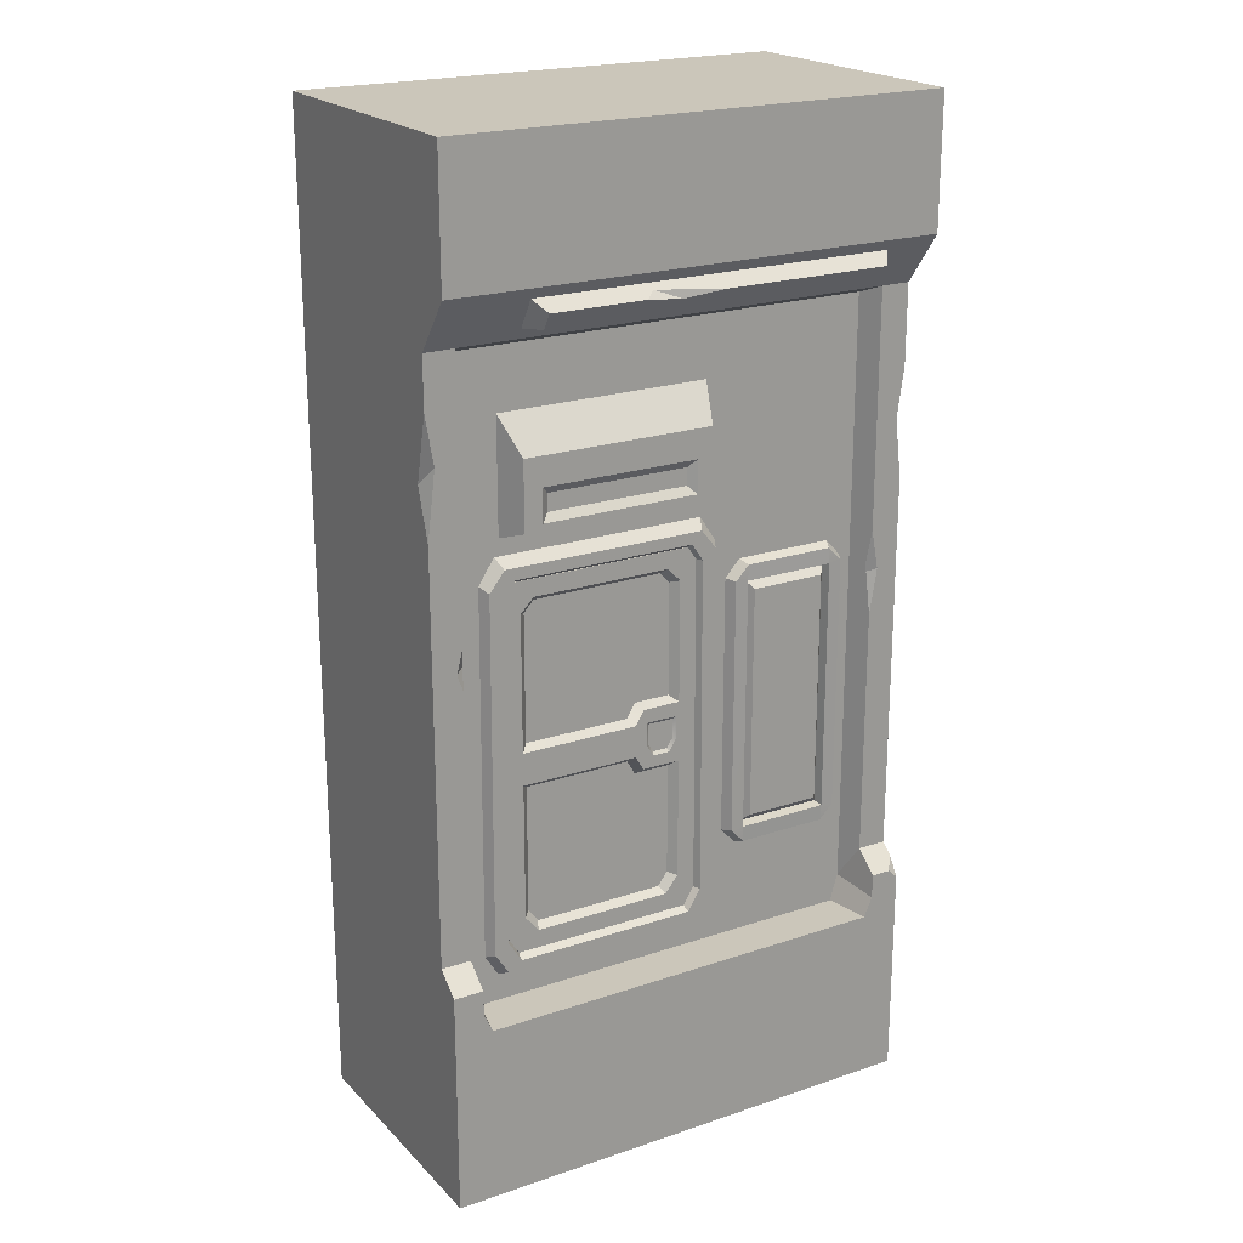
<metadata>
{"format":"obj","ext":"obj","renderer":"f3d","projection":"perspective","resolution":1024,"background":"white","views":[{"elev":21.2,"azim":-31.1,"up":"+Y"}]}
</metadata>
<code>
v 0 400 -72.04
v 250 400 -72.04
v 250 345.2 -72.04
v 0 345.2 -72.04
v 250 -0.4559 -72.04
v 0 -0.4559 -72.04
v 250 -100 -72.04
v 0 -100 -72.04
v 58.78 81.6 -29.93
v 115.6 81.6 -29.93
v 58.78 96.94 -29.93
v 115.6 96.94 -29.93
v 58.78 96.94 -57.86
v 115.6 96.94 -57.86
v 58.78 81.6 -57.86
v 115.6 81.6 -57.86
v 78.74 73.45 -51
v 95.6 73.45 -51
v 95.6 73.45 -39.91
v 78.74 73.45 -39.91
v 78.74 21.5 -51
v 95.6 21.5 -51
v 95.6 21.5 -39.91
v 78.74 21.5 -39.91
v 67.77 11.93 -55.35
v 106.6 11.93 -55.35
v 106.6 11.93 -35.55
v 67.77 11.93 -35.55
v 67.77 4.19 -55.35
v 106.6 4.19 -55.35
v 106.6 4.19 -35.55
v 67.77 4.19 -35.55
v 62.36 85.51 -25.5
v 112 85.51 -25.5
v 112 96.94 -25.5
v 62.36 96.94 -25.5
v 62.36 96.94 -62.29
v 112 96.94 -62.29
v 112 85.51 -62.29
v 62.36 85.51 -62.29
v 61.25 96.94 -32.51
v 113.1 96.94 -32.51
v 113.1 96.94 -55.28
v 61.25 96.94 -55.28
v 65.49 96.94 -28.11
v 108.9 96.94 -28.11
v 108.9 96.94 -59.68
v 65.49 96.94 -59.68
v 62.95 87.67 -33.25
v 111.4 87.67 -33.25
v 111.4 87.67 -54.53
v 62.95 87.67 -54.53
v 66.91 87.67 -29.15
v 107.4 87.67 -29.15
v 107.4 87.67 -58.64
v 66.91 87.67 -58.64
v 81.98 87.67 -44.54
v 92.36 87.67 -44.54
v 92.36 87.67 -51.15
v 81.98 87.67 -51.15
v 83.52 87.67 -42.68
v 90.82 87.67 -42.68
v 90.82 87.67 -53
v 83.52 87.67 -53
v 83.8 87.67 -45.69
v 90.55 87.67 -45.69
v 90.55 87.67 -49.99
v 83.8 87.67 -49.99
v 84.8 87.67 -44.49
v 89.54 87.67 -44.49
v 89.54 87.67 -51.2
v 84.8 87.67 -51.2
v 84.98 87.5 -56.7
v 89.36 87.5 -56.7
v 84.98 114.2 -56.7
v 89.36 114.2 -56.7
v 84.98 114.2 -59.73
v 89.36 114.2 -59.73
v 84.98 87.5 -59.73
v 89.36 87.5 -59.73
v 84.98 121.1 -55.36
v 89.36 121.1 -55.36
v 89.36 123.9 -57.31
v 84.98 123.9 -57.31
v 84.98 123 -50.99
v 89.36 123 -50.99
v 89.36 126.6 -51.2
v 84.98 126.6 -51.2
v 84.98 121.6 -46.64
v 89.36 121.6 -46.64
v 89.36 124.1 -44.46
v 84.98 124.1 -44.46
v 84.98 116.8 -45.52
v 89.36 116.8 -45.52
v 89.36 117.8 -42.61
v 84.98 117.8 -42.61
v 83.79 115.9 -46.15
v 90.55 115.9 -46.15
v 90.55 117.1 -41.58
v 83.79 117.1 -41.58
v 83.79 113.5 -45.76
v 90.55 113.5 -45.76
v 90.55 114.7 -41.19
v 83.79 114.7 -41.19
v 62.36 93.01 -62.29
v 58.78 93.01 -57.86
v 58.78 93.01 -29.93
v 62.36 93.01 -25.5
v 112 93.01 -25.5
v 115.6 93.01 -29.93
v 115.6 93.01 -57.86
v 112 93.01 -62.29
v 62.36 89.21 -62.29
v 58.78 89.21 -57.86
v 58.78 89.21 -29.93
v 62.36 89.21 -25.5
v 112 89.21 -25.5
v 115.6 89.21 -29.93
v 115.6 89.21 -57.86
v 112 89.21 -62.29
v 195 4.19 -42.87
v 171 4.19 -42.87
v 154.1 4.19 -27.72
v 154.1 4.19 -6.285
v 171 4.19 8.871
v 195 4.19 8.871
v 211.9 4.19 -6.285
v 211.9 4.19 -27.72
v 196.9 57.91 -47.04
v 169.1 57.91 -47.04
v 149.5 57.91 -29.45
v 149.5 57.91 -4.557
v 169.1 57.91 13.04
v 196.9 57.91 13.04
v 216.5 57.91 -4.557
v 216.5 57.91 -29.45
v 183 4.19 -17
v 169.1 43.95 -47.04
v 149.5 43.95 -29.45
v 149.5 43.95 -4.557
v 169.1 43.95 13.04
v 196.9 43.95 13.04
v 216.5 43.95 -4.557
v 216.5 43.95 -29.45
v 196.9 43.95 -47.04
v 171 11.24 -42.87
v 154.1 11.24 -27.72
v 154.1 11.24 -6.285
v 171 11.24 8.871
v 195 11.24 8.871
v 211.9 11.24 -6.285
v 211.9 11.24 -27.72
v 195 11.24 -42.87
v 201.7 30.31 -23.94
v 201.7 30.31 -10.06
v 190.7 30.31 -0.2389
v 175.3 30.31 -0.2389
v 164.3 30.31 -10.06
v 164.3 30.31 -23.94
v 175.3 30.31 -33.76
v 190.7 30.31 -33.76
v 192.2 57.91 -36.85
v 173.8 57.91 -36.85
v 160.9 57.91 -25.22
v 160.9 57.91 -8.779
v 173.8 57.91 2.848
v 192.2 57.91 2.848
v 205.1 57.91 -8.779
v 205.1 57.91 -25.22
v 191.1 54.47 -34.6
v 174.9 54.47 -34.6
v 183 54.47 -17
v 163.4 54.47 -24.29
v 163.4 54.47 -9.711
v 174.9 54.47 0.598
v 191.1 54.47 0.598
v 202.6 54.47 -9.711
v 202.6 54.47 -24.29
v 228.7 54.36 -4.557
v 228.7 54.36 -29.45
v 228.7 77.62 -4.557
v 228.7 77.62 -29.45
v 216.5 77.62 -29.45
v 216.5 77.62 -4.557
v 231.8 84.14 4.435
v 231.8 84.14 -38.44
v 212.1 84.13 -38.44
v 212.1 84.13 4.435
v 231.8 114.8 4.435
v 231.8 114.8 -38.44
v 212.1 114.8 -38.44
v 212.1 114.8 4.435
v 229 120.6 -0.8973
v 229 120.6 -33.11
v 214.8 120.6 -33.11
v 214.8 120.6 -0.8973
v 175 15.88 -34.24
v 163.8 15.88 -24.14
v 163.8 15.88 -9.86
v 175 15.88 0.2403
v 191 15.88 0.2403
v 202.2 15.88 -9.86
v 202.2 15.88 -24.14
v 191 15.88 -34.24
v 212.1 105.3 -24.33
v 212.1 105.3 -34.29
v 212.1 111.3 -24.33
v 212.1 111.3 -34.29
v 216.5 53.72 -29.45
v 196.9 53.72 -47.04
v 169.1 53.72 -47.04
v 149.5 53.72 -29.45
v 149.5 53.72 -4.557
v 169.1 53.72 13.04
v 196.9 53.72 13.04
v 216.5 53.72 -4.557
v 216.5 49.81 -29.45
v 196.9 49.81 -47.04
v 169.1 49.81 -47.04
v 149.5 49.81 -29.45
v 149.5 49.81 -4.557
v 169.1 49.81 13.04
v 196.9 49.81 13.04
v 216.5 49.81 -4.557
v 152.9 197.9 27.38
v 29.44 197.9 27.38
v 145.3 209.2 27.38
v 36.79 209.2 27.38
v 34.97 4.19 27.38
v 147.1 4.19 27.38
v 152.9 14.15 27.38
v 28.45 14.15 27.38
v 45.32 197.2 28.69
v 136.7 197.2 28.69
v 40.81 190.7 28.69
v 40.01 21.17 28.69
v 45.32 12.62 28.69
v 136.7 12.62 28.69
v 142 21.17 28.69
v 141.2 190.7 28.69
v 39.72 205.2 24.91
v 142.3 205.2 24.91
v 44.92 199.5 24.91
v 137.1 199.5 24.91
v 32.04 195.3 24.91
v 39.1 190.7 24.91
v 31.09 16.7 24.91
v 38.26 21.17 24.91
v 38 5.921 24.91
v 44.92 10.34 24.91
v 144.1 5.921 24.91
v 137.1 10.34 24.91
v 151 16.7 24.91
v 143.8 21.17 24.91
v 150 195.3 24.91
v 143 190.7 24.91
v 230.6 4.19 27.38
v 230.6 304.7 27.38
v 19.41 304.7 27.38
v 19.41 4.19 27.38
v 152.6 197.9 36.47
v 29.44 197.9 36.47
v 144.7 209.9 36.47
v 37.4 209.9 36.47
v 34.97 3.53 36.47
v 147.1 3.53 36.47
v 153.6 14.15 36.47
v 28.45 14.15 36.47
v 45.32 197.2 38
v 136.7 197.2 38
v 40.81 190.7 38
v 40.01 21.17 38
v 45.32 12.62 38
v 136.7 12.62 38
v 142 21.17 38
v 141.2 190.7 38
v 39.72 205.2 41.78
v 142.3 205.2 41.78
v 44.92 199.5 41.78
v 137.1 199.5 41.78
v 32.04 195.3 41.78
v 39.1 190.7 41.78
v 31.09 16.7 41.78
v 38.26 21.17 41.78
v 38 5.921 41.78
v 44.92 10.34 41.78
v 144.1 5.921 41.78
v 137.1 10.34 41.78
v 151 16.7 41.78
v 143.8 21.17 41.78
v 150 195.3 41.78
v 143 190.7 41.78
v 230.6 3.53 36.47
v 230.6 304.7 36.47
v 19.41 304.7 36.47
v 19.41 3.53 36.47
v 23.44 -10.33 36.47
v 226.6 -10.33 36.47
v 19.41 4.19 -61.81
v 230.6 4.19 -61.81
v 230.6 304.7 -61.81
v 19.41 304.7 -61.81
v 0 335.1 67.53
v 250 335.1 67.53
v 250 400 67.53
v 0 400 67.53
v 0 11.91 59.99
v 245.1 11.91 59.99
v 0 -100 59.99
v 250 -100 59.99
v 235.1 21.95 48.21
v 235.1 309.2 48.21
v 250 21.95 48.21
v 250 309.2 48.21
v 14.95 21.95 48.21
v 14.95 309.2 48.21
v 0 309.2 48.21
v 0 21.95 48.21
v 250 345.2 67.53
v 0 345.2 67.53
v 0 -0.4559 59.99
v 250 -0.4559 59.99
v 0 113 48.21
v 14.95 155.3 48.21
v 14.95 175.9 48.21
v 11.89 163.6 48.21
v 16.13 165.8 45.1
v 0 225.8 48.21
v 0 250.3 40.12
v 0 283.8 48.21
v 4.053 259.2 48.21
v 250 7.362 59.99
v 250 17.11 53.9
v 235.1 148.1 48.21
v 235.1 190.7 48.21
v 233.6 179.2 44.5
v 238.9 170.9 48.21
v 233.6 168.9 44.5
v 250 215.1 48.21
v 250 269.5 48.21
v 246.5 244.2 48.21
v 250 245 42.33
v 44.18 314.8 52.38
v 225 314.8 52.38
v 224.8 329.8 63.6
v 42.64 329.8 63.6
v 48.42 316.1 64.13
v 47.7 324.3 70.31
v 220.3 316.1 64.13
v 220.1 324.3 70.31
v 95.08 324.3 70.31
v 134.9 324.3 70.31
v 100.1 327.3 66.69
v 113.7 322.2 68.73
v 74.85 345.2 67.53
v 27.07 345.2 67.53
v 36.2 351.8 67.53
v 14.95 11.91 59.99
v 14.95 -0.4559 59.99
v 235.1 11.91 59.99
v 235.1 -0.4559 59.99
v 230.6 -10.33 59.99
v 19.41 -10.33 59.99
v 152.9 4.19 27.38
v 152.9 4.19 -61.81
v 152.9 304.7 -61.81
v 152.9 304.7 27.38
v 161.8 4.19 27.38
v 161.8 4.19 -61.81
v 161.8 304.7 -61.81
v 161.8 304.7 27.38
v 160.3 9.526 24.38
v 160.3 9.526 -58.81
v 154.4 9.526 -58.81
v 154.4 9.526 24.38
v 160.3 299.4 -58.81
v 154.4 299.4 -58.81
v 160.3 299.4 24.38
v 154.4 299.4 24.38
v 147 274.8 36.47
v 39.89 274.8 36.47
v 39.89 218.3 36.47
v 147 218.3 36.47
v 141.7 257.3 50.49
v 45.19 257.3 50.49
v 45.19 223.3 50.49
v 141.7 223.3 50.49
v 134.1 243 50.49
v 54.43 243 50.49
v 54.43 226.5 50.49
v 134.1 226.5 50.49
v 130.2 239.1 47.49
v 58.35 239.1 47.49
v 58.35 230.4 47.49
v 130.2 230.4 47.49
v 216.8 38.38 36.47
v 216.8 185.7 36.47
v 166.7 185.7 36.47
v 166.7 38.38 36.47
v 172.7 89.59 41.11
v 210.9 89.59 41.11
v 210.9 170.7 41.11
v 172.7 170.7 41.11
v 214.3 174.9 36.68
v 169.3 174.9 36.68
v 214.3 49.24 36.68
v 169.3 49.24 36.68
v 210.9 53.39 41.11
v 172.7 53.39 41.11
v 172.7 76.86 41.11
v 210.9 76.86 41.11
v 159.1 46.91 36.47
v 159.1 177.2 36.47
v 224.5 46.91 36.47
v 224.5 177.2 36.47
v 214.8 183.7 41.46
v 168.8 183.7 41.46
v 168.4 175.8 41.67
v 215.2 175.8 41.67
v 214.8 40.39 41.46
v 168.8 40.39 41.46
v 215.2 48.3 41.67
v 168.4 48.3 41.67
v 221.8 47.65 41.46
v 161.8 176.5 41.46
v 161.8 47.65 41.46
v 221.8 176.5 41.46
f 1 2 3 4
f 4 3 5 6
f 6 5 7 8
f 108 109 35 36
f 65 66 67 68
f 37 38 112 105
f 29 30 31 32
f 110 111 14 12
f 106 107 11 13
f 15 16 18 17
f 16 10 19 18
f 10 9 20 19
f 9 15 17 20
f 17 18 22 21
f 18 19 23 22
f 19 20 24 23
f 20 17 21 24
f 21 22 26 25
f 22 23 27 26
f 23 24 28 27
f 24 21 25 28
f 25 26 30 29
f 26 27 31 30
f 27 28 32 31
f 28 25 29 32
f 9 10 34 33
f 109 110 12 35
f 66 65 69 70
f 11 107 108 36
f 68 67 71 72
f 14 111 112 38
f 16 15 40 39
f 105 106 13 37
f 12 14 43 42
f 13 11 41 44
f 11 36 45 41
f 36 35 46 45
f 35 12 42 46
f 14 38 47 43
f 38 37 48 47
f 37 13 44 48
f 42 43 51 50
f 44 41 49 52
f 41 45 53 49
f 45 46 54 53
f 46 42 50 54
f 43 47 55 51
f 47 48 56 55
f 48 44 52 56
f 50 51 59 58
f 52 49 57 60
f 49 53 61 57
f 53 54 62 61
f 54 50 58 62
f 51 55 63 59
f 55 56 64 63
f 56 52 60 64
f 58 59 67 66
f 60 57 65 68
f 57 61 69 65
f 61 62 70 69
f 62 58 66 70
f 59 63 71 67
f 63 64 72 71
f 64 60 68 72
f 73 74 76 75
f 101 102 103 104
f 77 78 80 79
f 74 80 78 76
f 79 73 75 77
f 75 76 82 81
f 76 78 83 82
f 78 77 84 83
f 77 75 81 84
f 81 82 86 85
f 82 83 87 86
f 83 84 88 87
f 84 81 85 88
f 85 86 90 89
f 86 87 91 90
f 87 88 92 91
f 88 85 89 92
f 89 90 94 93
f 90 91 95 94
f 91 92 96 95
f 92 89 93 96
f 93 94 98 97
f 94 95 99 98
f 95 96 100 99
f 96 93 97 100
f 97 98 102 101
f 98 99 103 102
f 99 100 104 103
f 100 97 101 104
f 113 114 106 105
f 114 115 107 106
f 108 107 115 116
f 116 117 109 108
f 117 118 110 109
f 118 119 111 110
f 112 111 119 120
f 105 112 120 113
f 15 114 113 40
f 15 9 115 114
f 116 115 9 33
f 33 34 117 116
f 10 118 117 34
f 10 16 119 118
f 120 119 16 39
f 113 120 39 40
f 130 129 210 211
f 131 130 211 212
f 132 131 212 213
f 133 132 213 214
f 134 133 214 215
f 135 134 215 216
f 195 196 193 194
f 129 136 209 210
f 122 121 137
f 123 122 137
f 124 123 137
f 125 124 137
f 126 125 137
f 127 126 137
f 128 127 137
f 121 128 137
f 170 171 172
f 171 173 172
f 173 174 172
f 174 175 172
f 175 176 172
f 176 177 172
f 177 178 172
f 178 170 172
f 197 198 159 160
f 198 199 158 159
f 199 200 157 158
f 200 201 156 157
f 201 202 155 156
f 202 203 154 155
f 203 204 161 154
f 204 197 160 161
f 122 123 147 146
f 123 124 148 147
f 124 125 149 148
f 125 126 150 149
f 126 127 151 150
f 127 128 152 151
f 128 121 153 152
f 121 122 146 153
f 155 154 144 143
f 156 155 143 142
f 157 156 142 141
f 158 157 141 140
f 159 158 140 139
f 160 159 139 138
f 161 160 138 145
f 154 161 145 144
f 129 130 163 162
f 130 131 164 163
f 131 132 165 164
f 132 133 166 165
f 133 134 167 166
f 134 135 168 167
f 135 136 169 168
f 136 129 162 169
f 162 163 171 170
f 163 164 173 171
f 164 165 174 173
f 165 166 175 174
f 166 167 176 175
f 167 168 177 176
f 168 169 178 177
f 169 162 170 178
f 143 144 180 179
f 209 180 144 217
f 135 216 179
f 179 180 182 181
f 136 183 182 180
f 136 135 184 183
f 184 135 179 181
f 181 182 186 185
f 183 187 186 182
f 183 184 188 187
f 188 184 181 185
f 185 186 190 189
f 187 191 190 186
f 206 205 207 208
f 192 188 185 189
f 189 190 194 193
f 190 191 195 194
f 191 192 196 195
f 196 192 189 193
f 146 147 198 197
f 147 148 199 198
f 148 149 200 199
f 149 150 201 200
f 150 151 202 201
f 151 152 203 202
f 152 153 204 203
f 153 146 197 204
f 187 188 205 206
f 188 192 207 205
f 192 191 208 207
f 191 187 206 208
f 210 209 217 218
f 211 210 218 219
f 212 211 219 220
f 213 212 220 221
f 214 213 221 222
f 215 214 222 223
f 216 215 223 224
f 179 216 224 143
f 136 180 209
f 218 217 144 145
f 219 218 145 138
f 220 219 138 139
f 221 220 139 140
f 222 221 140 141
f 223 222 141 142
f 224 223 142 143
f 230 231 364
f 259 228 226
f 259 226 232 260
f 260 232 229
f 367 225 227
f 242 244 243 241
f 241 243 246 245
f 245 246 248 247
f 247 248 250 249
f 249 250 252 251
f 251 252 254 253
f 253 254 256 255
f 255 256 244 242
f 238 237 273 274
f 239 238 274 275
f 240 239 275 276
f 234 240 276 270
f 227 242 241 228
f 233 243 244 234
f 228 241 245 226
f 235 246 243 233
f 226 245 247 232
f 236 248 246 235
f 232 247 249 229
f 237 250 248 236
f 229 249 251 230
f 238 252 250 237
f 230 251 253 231
f 239 254 252 238
f 231 253 255 225
f 240 256 254 239
f 225 255 242 227
f 234 244 256 240
f 266 293 267
f 400 401 402 403
f 295 262 264
f 295 296 268 262
f 296 265 268
f 293 266 265 296 297 298
f 392 393 394 395
f 383 294 380
f 278 277 279 280
f 277 281 282 279
f 281 283 284 282
f 283 285 286 284
f 285 287 288 286
f 287 289 290 288
f 289 291 292 290
f 291 278 280 292
f 234 270 269 233
f 233 269 271 235
f 235 271 272 236
f 236 272 273 237
f 263 264 277 278
f 269 270 280 279
f 264 262 281 277
f 271 269 279 282
f 262 268 283 281
f 272 271 282 284
f 268 265 285 283
f 273 272 284 286
f 265 266 287 285
f 274 273 286 288
f 266 267 289 287
f 275 274 288 290
f 267 261 291 289
f 276 275 290 292
f 261 263 278 291
f 270 276 292 280
f 229 230 365 299
f 260 229 299
f 257 258 301 300
f 259 260 299 302
f 366 367 259 302
f 365 366 302 299
f 303 304 355
f 313 337 334 311
f 328 331 329
f 347 349 354
f 2 1 306 305
f 312 314 304
f 2 305 319 3
f 4 320 306 1
f 317 316 303
f 8 7 310 309
f 5 322 310 7
f 313 311 308 333
f 315 318 307
f 6 321 307 318
f 294 336 335 312
f 5 3 342
f 296 327 324 315
f 295 294 312 316
f 355 305 306 357
f 3 319 304 314
f 317 303 320 4
f 309 363 359 321
f 8 309 321 6
f 313 333 332 322 5
f 324 327 326
f 326 327 325
f 4 329 330 317
f 315 323 318
f 329 331 330
f 332 333 308
f 338 336 334
f 334 337 338
f 338 337 335
f 335 336 338
f 342 341 339
f 340 341 342
f 323 326 331 328
f 315 324 326 323
f 331 316 317 330
f 331 326 325 316
f 329 323 328
f 323 6 318
f 4 6 323 329
f 327 295 316 325
f 296 295 327
f 311 360 308
f 332 308 360 361 322
f 312 335 337 341
f 341 337 313 339
f 312 341 340 314
f 336 293 311 334
f 294 293 336
f 342 3 314 340
f 5 342 339 313
f 316 344 343
f 312 304 345 344
f 303 316 343 346
f 343 344 349 347
f 353 345 346
f 346 343 347 348
f 316 312 344
f 345 303 346
f 304 303 345
f 350 349 344 345
f 354 353 351
f 352 353 354
f 353 346 348 351
f 350 345 353 352
f 354 349 350 352
f 347 354 351 348
f 355 357 356
f 320 356 357 306
f 305 355 319
f 355 304 319
f 303 355 356 320
f 307 358 315
f 321 359 358 307
f 315 358 359 296
f 361 360 311 293
f 363 362 298 297
f 322 361 362 310
f 310 362 363 309
f 361 293 298 362
f 296 359 363 297
f 372 373 374 375
f 373 376 377 374
f 376 378 379 377
f 379 378 372 375
f 367 227 228 259
f 365 230 364
f 300 369 368 257
f 300 301 370 369
f 258 371 370 301
f 368 371 258 257
f 368 369 373 372
f 365 364 375 374
f 369 370 376 373
f 366 365 374 377
f 370 371 378 376
f 367 366 377 379
f 225 367 379
f 371 368 372 378
f 364 231 375
f 231 225 379 375
f 294 295 381 380
f 295 264 382 381
f 264 263 383 382
f 380 381 385 384
f 381 382 386 385
f 382 383 387 386
f 383 380 384 387
f 384 385 389 388
f 385 386 390 389
f 386 387 391 390
f 387 384 388 391
f 388 389 393 392
f 389 390 394 393
f 390 391 395 394
f 391 388 392 395
f 263 261 294 383
f 415 294 397
f 294 261 398 397
f 261 413 398
f 267 293 396 399
f 401 404 402
f 404 405 403 402
f 405 400 403
f 407 406 408 409
f 410 407 409
f 408 411 410 409
f 406 411 408
f 406 404 401 411
f 410 411 401 400
f 405 407 410 400
f 416 417 418 419
f 421 420 422 423
f 420 424 422
f 417 425 418
f 261 267 412 413
f 423 426 421
f 418 425 426 423
f 422 424 427 419
f 419 427 416
f 412 267 399
f 293 414 396
f 293 294 415 414
f 397 398 417 416
f 405 404 419 418
f 399 396 420 421
f 406 407 423 422
f 396 414 424 420
f 398 413 425 417
f 412 399 421 426
f 413 412 426 425
f 407 405 418 423
f 414 415 427 424
f 404 406 422 419
f 415 397 416 427
v 45.32 12.62 38.38
v 136.7 12.62 38.38
v 40.01 21.17 38.38
v 142 21.17 38.38
v 40.01 21.17 28.45
v 142 21.17 28.45
v 45.32 12.62 28.45
v 136.7 12.62 28.45
v 40.01 190.7 38.38
v 142 190.7 38.38
v 142 190.7 28.45
v 40.01 190.7 28.45
v 45.32 197.2 38.38
v 136.7 197.2 38.38
v 136.7 197.2 28.45
v 45.32 197.2 28.45
v 55.84 21.62 38.38
v 126.2 21.62 38.38
v 132.9 29.94 38.38
v 49.16 29.94 38.38
v 132.9 181.6 38.38
v 49.16 181.6 38.38
v 126.2 188.5 38.38
v 55.84 188.5 38.38
v 49.16 29.94 28.45
v 132.9 29.94 28.45
v 126.2 21.62 28.45
v 55.84 21.62 28.45
v 49.16 181.6 28.45
v 132.9 181.6 28.45
v 55.84 188.5 28.45
v 126.2 188.5 28.45
v 142 105.9 28.45
v 142 105.9 38.38
v 132.9 121.1 38.38
v 49.16 113.9 38.38
v 40.01 105.9 38.38
v 40.01 105.9 28.45
v 49.16 113.9 28.45
v 132.9 113.9 28.45
v 49.16 97.83 28.45
v 49.16 97.83 38.38
v 132.9 90.78 38.38
v 132.9 97.83 28.45
v 57.84 24.54 34.59
v 124.2 24.54 34.59
v 129.3 31.25 34.59
v 52.79 31.25 34.59
v 129.3 87.84 34.59
v 52.79 94.89 34.59
v 52.79 31.25 32.25
v 129.3 31.25 32.25
v 124.2 24.54 32.25
v 57.84 24.54 32.25
v 52.79 94.89 32.25
v 129.3 94.89 32.25
v 52.79 180.3 34.59
v 129.3 180.3 34.59
v 124.2 185.7 34.59
v 57.84 185.7 34.59
v 129.3 124 34.59
v 52.79 116.8 34.59
v 52.79 180.3 32.25
v 129.3 180.3 32.25
v 57.84 185.7 32.25
v 124.2 185.7 32.25
v 52.79 116.8 32.25
v 129.3 116.8 32.25
v 106.7 94.89 34.59
v 109.1 97.83 38.38
v 109.1 113.9 38.38
v 106.7 116.8 34.59
v 110.8 124 34.59
v 113.5 121.1 38.38
v 113.5 90.78 38.38
v 110.8 87.84 34.59
v 131.5 114.1 38.38
v 115.2 114.1 38.38
v 118.9 96.66 38.38
v 127.8 96.66 38.38
v 130 112.6 37.16
v 116.7 112.6 37.16
v 119.7 98.1 37.16
v 127 98.1 37.16
v 115.2 102.5 38.38
v 116.7 102.5 37.16
v 130 102.5 37.16
v 131.5 102.5 38.38
f 472 473 474 475
f 440 441 442 443
f 478 479 480 481
f 434 435 429 428
f 429 435 433 431
f 434 428 430 432
f 497 498 463 469
f 466 467 471 468
f 484 485 486 487
f 437 438 442 441
f 491 490 492 493
f 439 436 440 443
f 428 429 445 444
f 429 431 446 445
f 430 428 444 447
f 461 462 470
f 463 464 469
f 437 441 450 448
f 441 440 451 450
f 440 436 449 451
f 433 435 454 453
f 435 434 455 454
f 434 432 452 455
f 465 466 468
f 467 460 471
f 439 443 458 456
f 443 442 459 458
f 442 438 457 459
f 461 460 438 437
f 462 461 437 448
f 485 484 500 488
f 436 464 463 449
f 465 464 436 439
f 466 465 439 456
f 495 494 490 491
f 438 460 467 457
f 432 465 468 452
f 432 430 464 465
f 469 464 430 447
f 475 496 477
f 431 461 470 446
f 431 433 460 461
f 471 460 433 453
f 479 478 482 483
f 444 445 473 472
f 445 446 474 473
f 447 444 472 475
f 446 470 476 474
f 496 497 469 477
f 469 447 475 477
f 453 454 480 479
f 454 455 481 480
f 455 452 478 481
f 452 468 482 478
f 468 471 483 482
f 471 453 479 483
f 448 450 486 485
f 450 451 487 486
f 451 449 484 487
f 463 498 499 489
f 462 448 485 488
f 449 463 489 484
f 456 458 492 490
f 458 459 493 492
f 459 457 491 493
f 467 466 494 495
f 466 456 490 494
f 457 467 495 491
f 470 502 503 476
f 508 509 513 514
f 500 501 462 488
f 489 499 484
f 503 475 474 476
f 500 484 499
f 499 498 501 500
f 502 501 498 497
f 503 502 497 496
f 496 475 503
f 462 501 505 504
f 501 502 512 505
f 502 470 507 506
f 470 462 504 515
f 504 505 509 508
f 505 512 513 509
f 506 507 511 510
f 514 515 504 508
f 512 502 506
f 513 512 506 510
f 514 513 510 511
f 507 515 514 511
f 470 515 507

</code>
